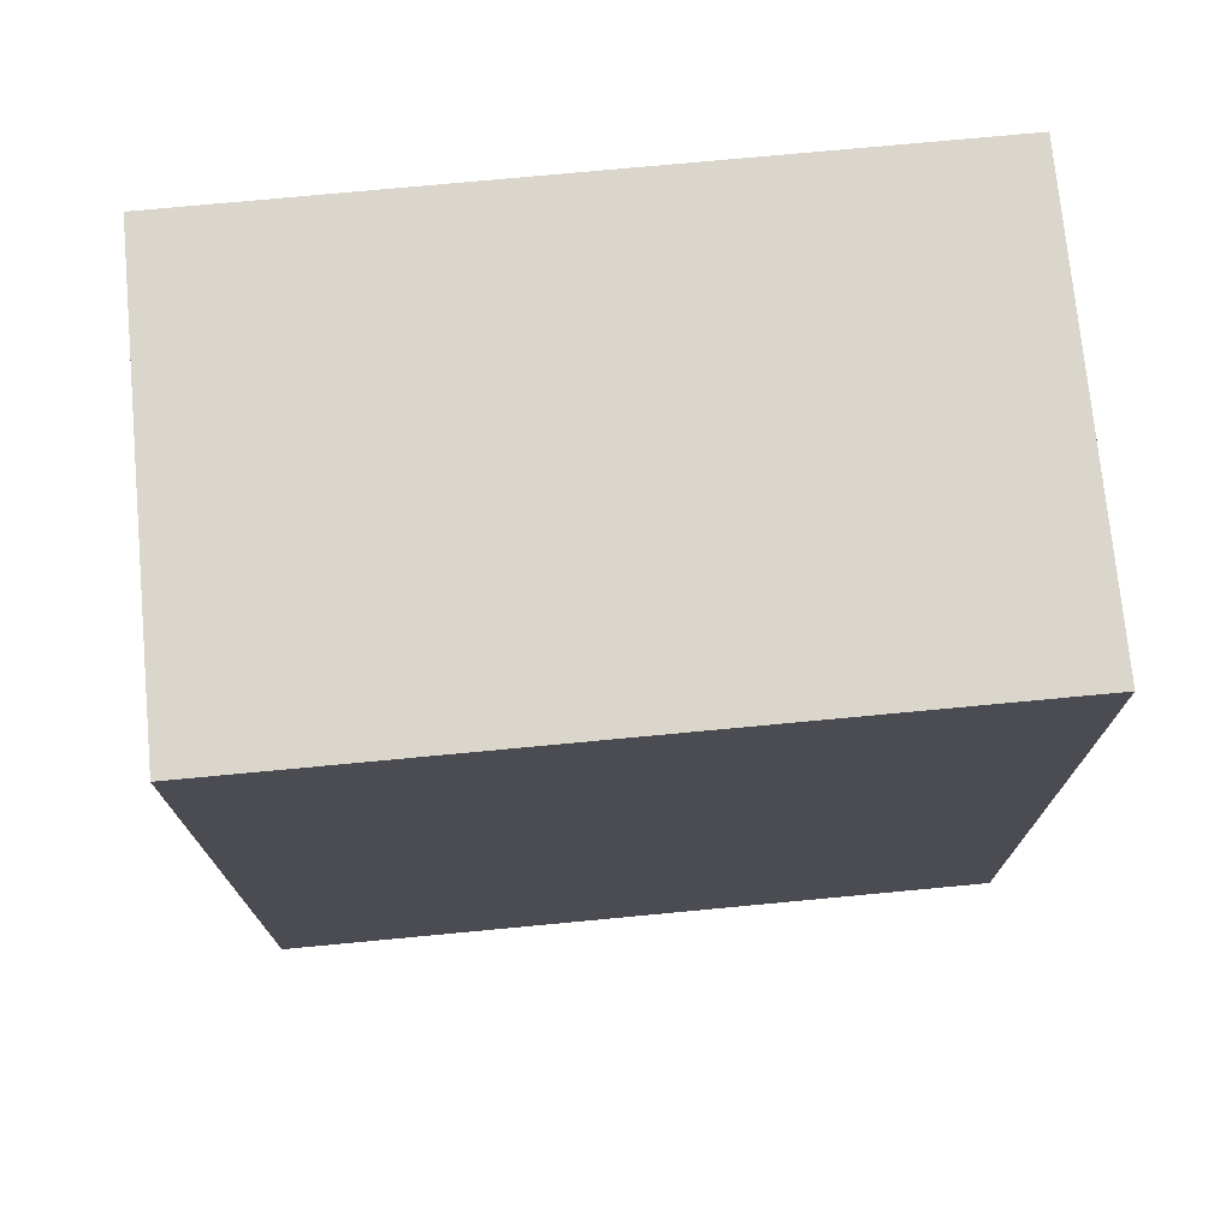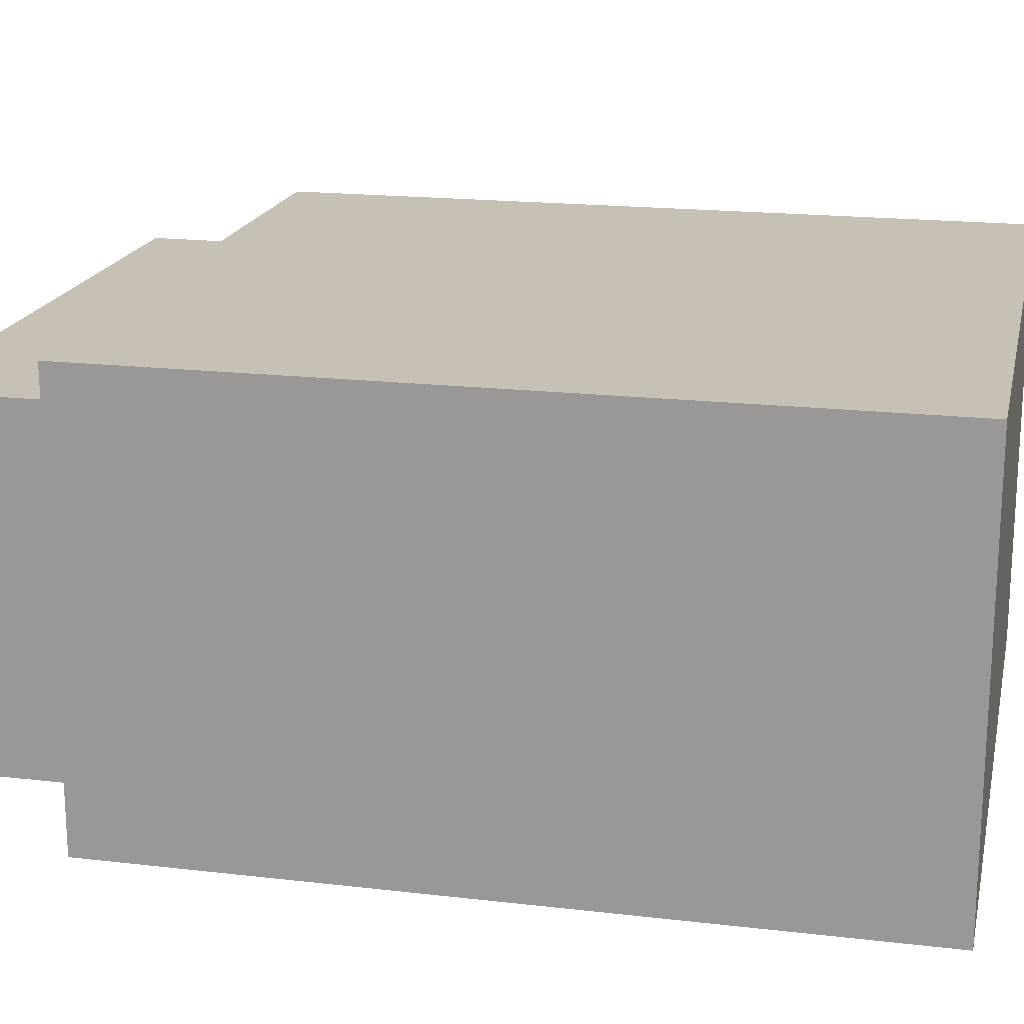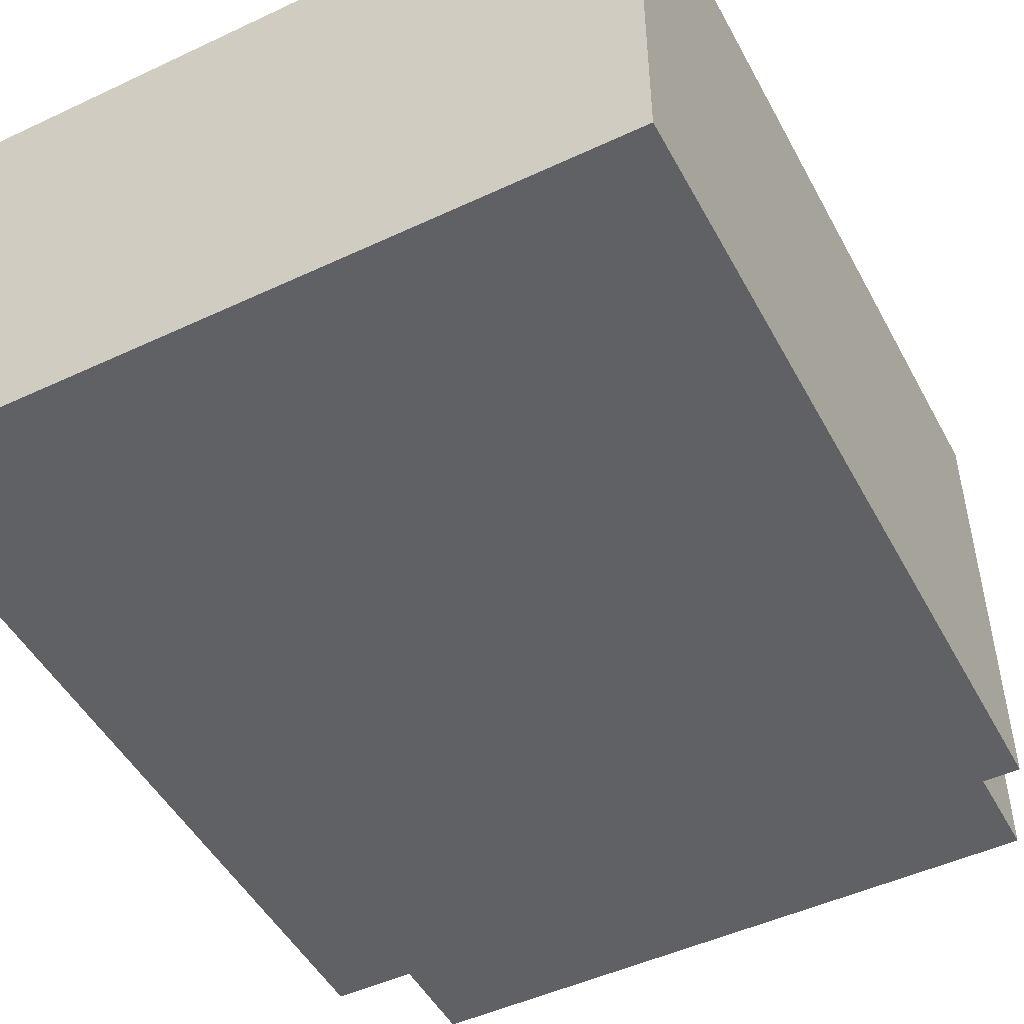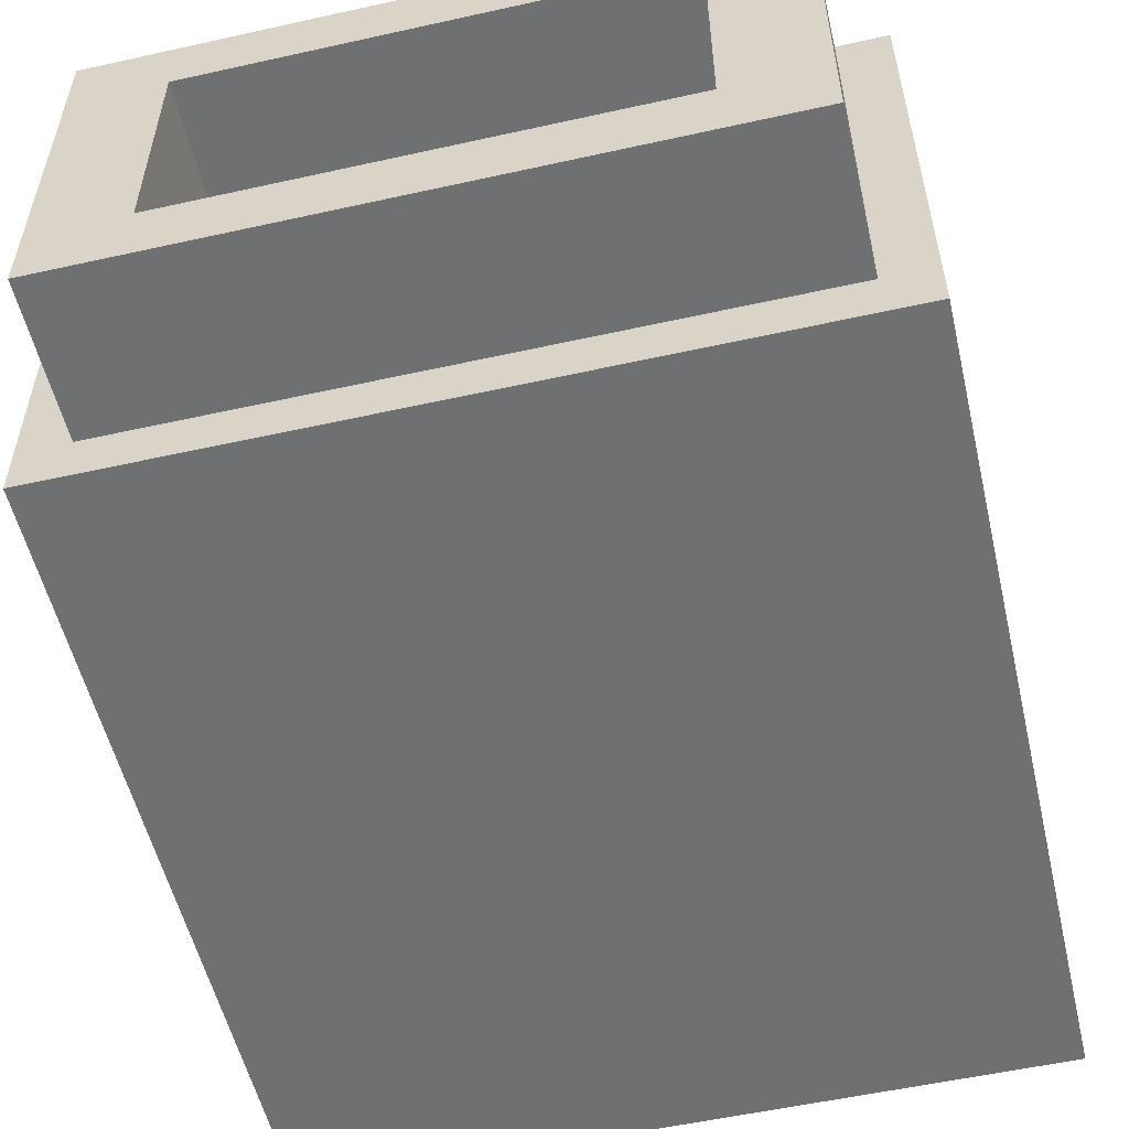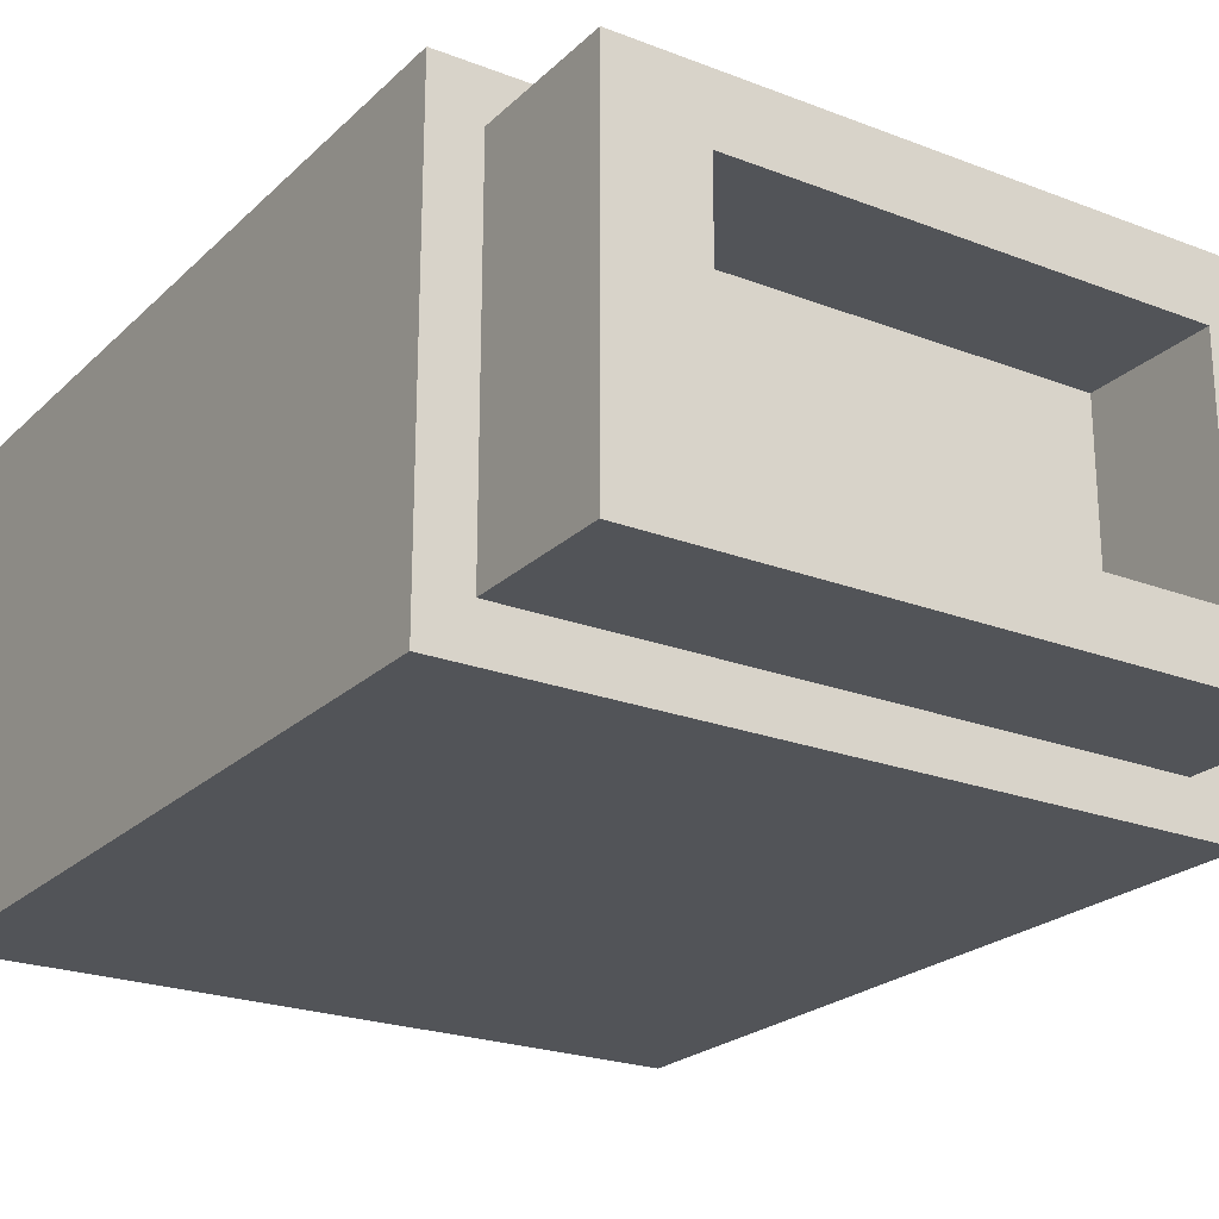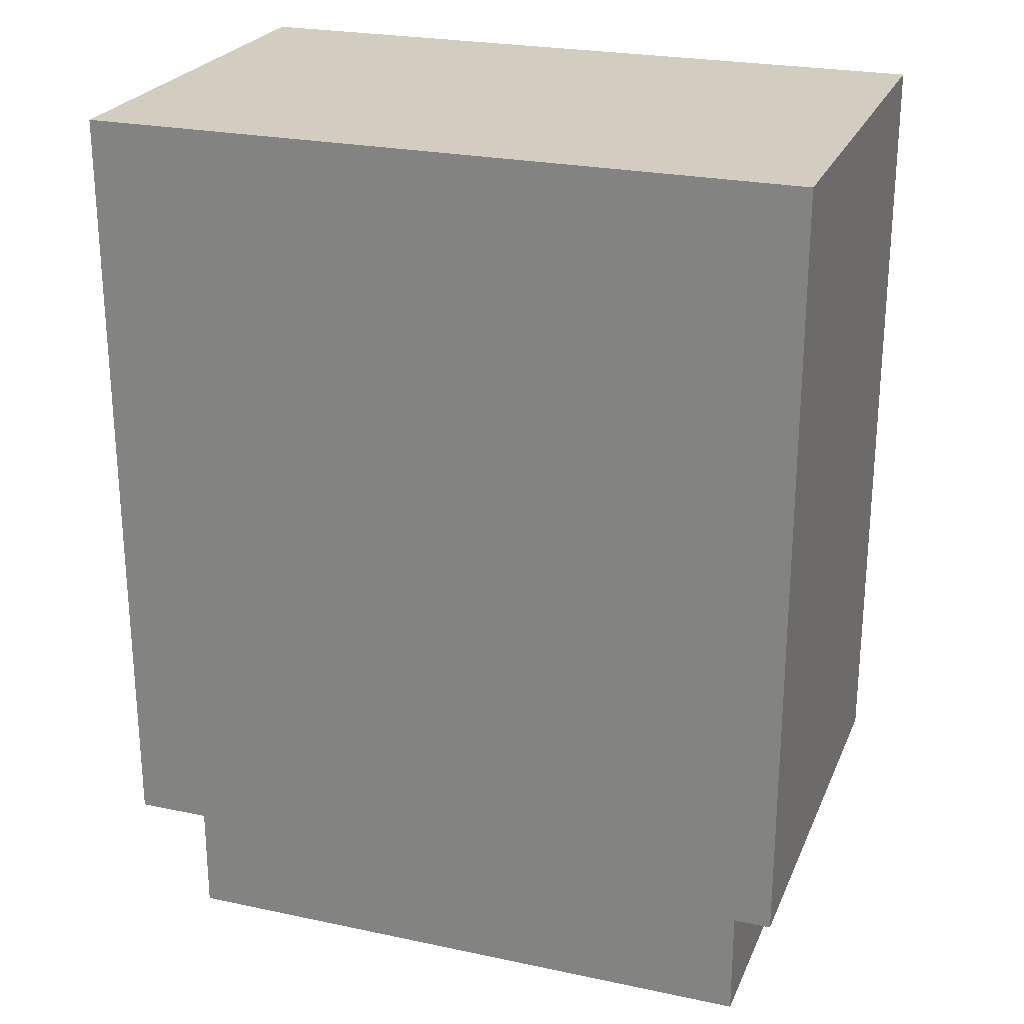
<metadata>
{"format":"obj","ext":"obj","renderer":"f3d","projection":"perspective","resolution":1024,"background":"white","views":[{"elev":74.0,"azim":-5.4,"up":"+Y"},{"elev":18.5,"azim":102.6,"up":"+Z"},{"elev":-48.9,"azim":-152.5,"up":"+Z"},{"elev":-54.9,"azim":13.2,"up":"+Z"},{"elev":-23.0,"azim":-33.2,"up":"+Z"},{"elev":24.5,"azim":-160.8,"up":"+Y"}]}
</metadata>
<code>
g royale_helicarrier_engine_mesh
v -7.5 -6.65 4.7
v -7.5 9.7 4.7
v 7.5 9.7 4.7
v 7.5 -6.65 4.7
v -7.5 -6.65 -4.7
v 7.5 -6.65 -4.7
v 7.5 9.7 -4.7
v -7.5 9.7 -4.7
v 7.5 -6.65 4.7
v 7.5 9.7 4.7
v 7.5 9.7 -4.7
v 7.5 -6.65 -4.7
v 7.5 9.7 4.7
v -7.5 9.7 4.7
v -7.5 9.7 -4.7
v 7.5 9.7 -4.7
v -7.5 9.7 4.7
v -7.5 -6.65 4.7
v -7.5 -6.65 -4.7
v -7.5 9.7 -4.7
v -7.5 -6.65 4.7
v -6.5 -6.65 3.7
v -6.5 -6.65 -3.7
v -7.5 -6.65 -4.7
v 6.5 -6.65 3.7
v 7.5 -6.65 4.7
v 7.5 -6.65 -4.7
v 6.5 -6.65 -3.7
v -4.649 -6.978 2.367
v 4.649 -6.978 2.367
v 4.649 -6.978 -2.367
v -4.649 -6.978 -2.367
v -4.649 -6.978 2.367
v -4.649 -9.7 2.367
v 4.649 -9.7 2.367
v 4.649 -6.978 2.367
v 4.649 -6.978 2.367
v 4.649 -9.7 2.367
v 4.649 -9.7 -2.367
v 4.649 -6.978 -2.367
v 4.649 -6.978 -2.367
v 4.649 -9.7 -2.367
v -4.649 -9.7 -2.367
v -4.649 -6.978 -2.367
v -4.649 -6.978 -2.367
v -4.649 -9.7 -2.367
v -4.649 -9.7 2.367
v -4.649 -6.978 2.367
v 6.5 -9.7 3.7
v 4.649 -9.7 2.367
v -4.649 -9.7 2.367
v -6.5 -9.7 3.7
v -4.649 -9.7 -2.367
v -6.5 -9.7 -3.7
v 4.649 -9.7 -2.367
v 6.5 -9.7 -3.7
v 6.5 -6.65 3.7
v 6.5 -9.7 3.7
v -6.5 -9.7 3.7
v -6.5 -6.65 3.7
v -6.5 -6.65 3.7
v -6.5 -9.7 3.7
v -6.5 -9.7 -3.7
v -6.5 -6.65 -3.7
v -6.5 -6.65 -3.7
v -6.5 -9.7 -3.7
v 6.5 -9.7 -3.7
v 6.5 -6.65 -3.7
v 6.5 -6.65 -3.7
v 6.5 -9.7 -3.7
v 6.5 -9.7 3.7
v 6.5 -6.65 3.7
g royale_helicarrier_engine_mesh_0
f 3 2 1
f 4 3 1
f 7 6 5
f 8 7 5
f 11 10 9
f 12 11 9
f 15 14 13
f 16 15 13
f 19 18 17
f 20 19 17
f 23 22 21
f 24 23 21
f 22 25 21
f 25 26 21
f 27 26 25
f 24 27 23
f 28 27 25
f 27 28 23
g royale_helicarrier_engine_mesh_1
f 31 30 29
f 32 31 29
f 35 34 33
f 36 35 33
f 39 38 37
f 40 39 37
f 43 42 41
f 44 43 41
f 47 46 45
f 48 47 45
g royale_helicarrier_engine_mesh_2
f 51 50 49
f 52 51 49
f 53 51 52
f 54 53 52
f 55 53 54
f 56 55 54
f 50 55 56
f 49 50 56
f 59 58 57
f 60 59 57
f 63 62 61
f 64 63 61
f 67 66 65
f 68 67 65
f 71 70 69
f 72 71 69

</code>
